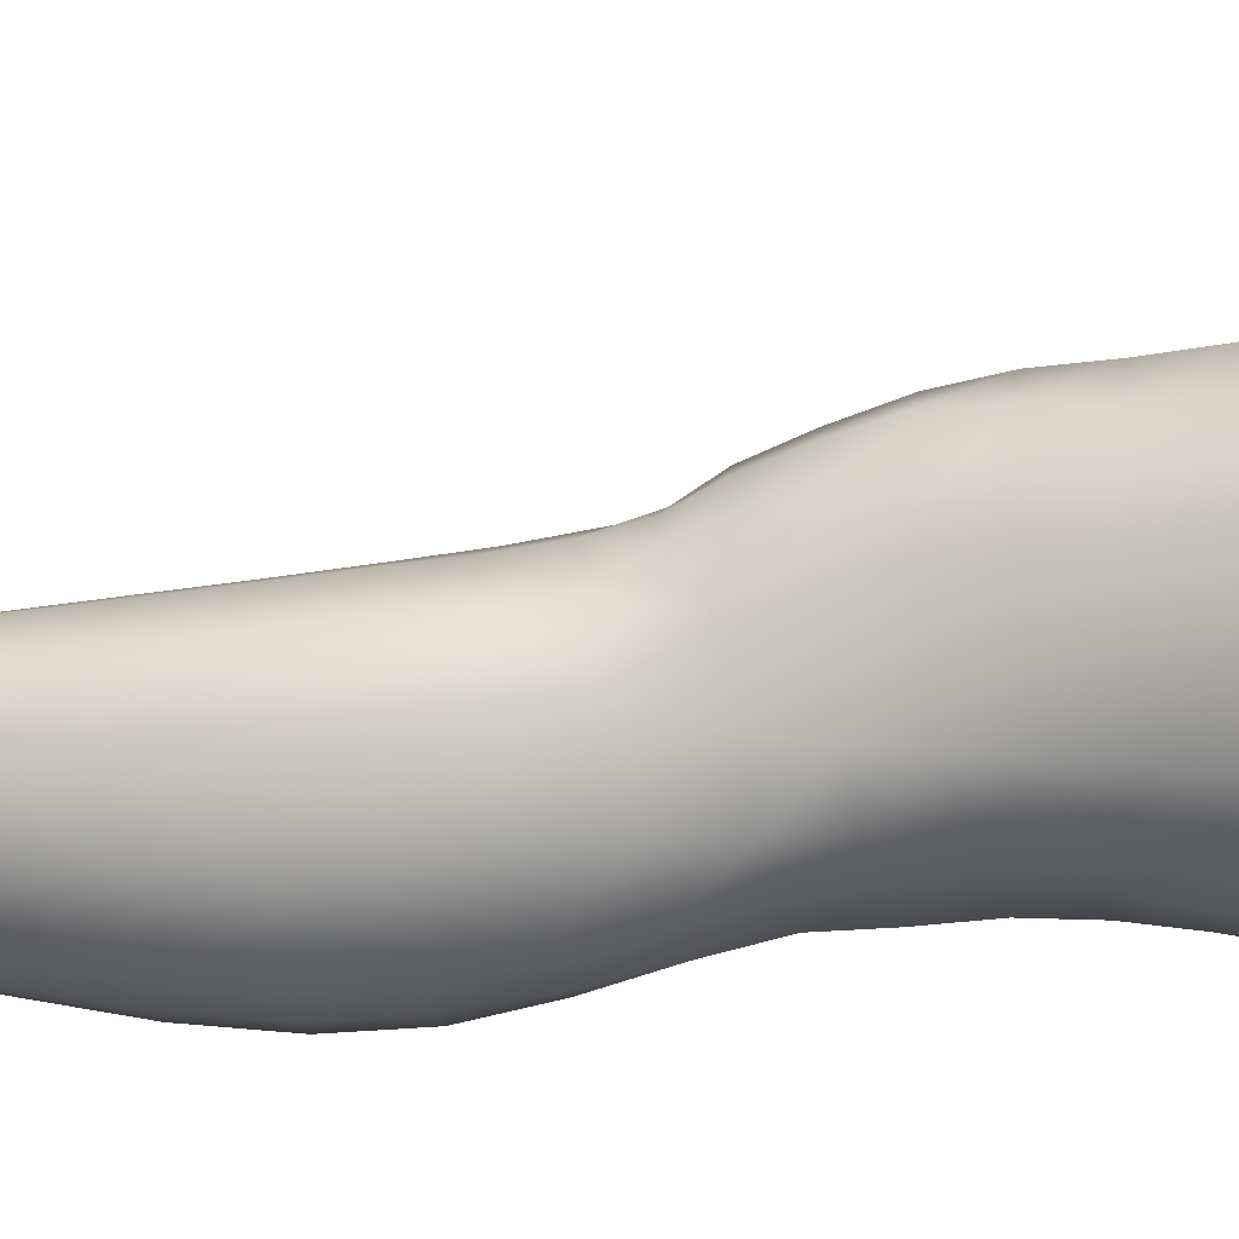
<metadata>
{"format":"obj","ext":"obj","renderer":"f3d","projection":"perspective","resolution":1024,"background":"white","views":[{"elev":24.4,"azim":95.4,"up":"+Z"}]}
</metadata>
<code>
o SMPLX-mesh-female.001
v 0.1896 -0.5797 -0.01355
v 0.185 -0.5846 0.02499
v 0.1544 -0.5751 -0.07334
v 0.1218 -0.5735 -0.08868
v 0.1678 -0.5888 0.06162
v 0.1402 -0.5926 0.08845
v 0.1063 -0.5928 0.0997
v 0.08328 -0.5664 -0.09384
v 0.04245 -0.55 -0.08082
v 0.04994 -0.5883 -0.08238
v 0.08584 -0.5954 -0.08969
v 0.1711 -0.6071 -0.04814
v 0.1788 -0.5758 -0.04798
v 0.1487 -0.604 -0.07154
v 0.1824 -0.6124 -0.01533
v 0.1791 -0.6177 0.02273
v 0.1355 -0.6254 0.0851
v 0.1021 -0.6241 0.09507
v 0.01874 -0.5887 0.06175
v 0.04111 -0.5908 0.08138
v 0.0389 -0.6163 0.07308
v 0.01789 -0.6116 0.05178
v 0.01356 -0.5574 -0.05404
v 0.002568 -0.5671 -0.02391
v 0.005483 -0.5927 -0.03385
v 0.02112 -0.5878 -0.06231
v 0.1249 -0.6849 0.07498
v 0.09203 -0.6841 0.08194
v 0.09732 -0.6549 0.08904
v 0.1305 -0.656 0.08041
v 0.008739 -0.6332 0.01475
v 0.01862 -0.6378 0.0408
v 0.02058 -0.6661 0.03023
v 0.01281 -0.6619 0.00433
v 0.01673 -0.6913 -0.003846
v 0.02234 -0.6958 0.02257
v 0.0221 -0.7247 0.01288
v 0.01876 -0.7196 -0.01221
v 0.1623 -0.623 0.0588
v 0.1649 -0.6782 0.02038
v 0.1504 -0.6833 0.05214
v 0.1562 -0.6539 0.05566
v 0.1714 -0.6488 0.02172
v 0.1197 -0.6013 -0.08537
v 0.005647 -0.6067 0.02587
v 0.004784 -0.585 0.03713
v 0.02089 -0.6559 -0.04677
v 0.037 -0.6545 -0.06948
v 0.02937 -0.6224 -0.06635
v 0.01277 -0.6243 -0.04105
v 0.1448 -0.6607 -0.06839
v 0.1625 -0.6652 -0.04464
v 0.1663 -0.6368 -0.04584
v 0.1465 -0.6328 -0.06951
v 0.169 -0.6716 -0.01398
v 0.1751 -0.6426 -0.01394
v 0.1535 -0.7346 0.01802
v 0.1381 -0.7389 0.04572
v 0.1442 -0.7116 0.04882
v 0.1588 -0.7067 0.01906
v 0.1593 -0.7276 -0.01457
v 0.1637 -0.6998 -0.01441
v 0.1589 -0.6931 -0.0439
v 0.1553 -0.7208 -0.04258
v 0.1406 -0.7151 -0.06448
v 0.143 -0.688 -0.0669
v 0.1206 -0.685 -0.08222
v 0.1206 -0.7116 -0.07963
v 0.09449 -0.683 -0.08762
v 0.06714 -0.6825 -0.08417
v 0.07197 -0.7094 -0.08324
v 0.09719 -0.7097 -0.08502
v 0.0324 -0.7129 -0.05735
v 0.04952 -0.7106 -0.07425
v 0.04356 -0.6836 -0.07225
v 0.02729 -0.6855 -0.05205
v 0.05131 -0.8187 -0.07601
v 0.07115 -0.8159 -0.07849
v 0.06467 -0.7889 -0.0794
v 0.04455 -0.7914 -0.07367
v 0.08964 -0.8134 -0.08199
v 0.1087 -0.8125 -0.08269
v 0.1042 -0.7869 -0.07997
v 0.08499 -0.7874 -0.07952
v 0.1358 -0.7923 -0.0573
v 0.1222 -0.7881 -0.07348
v 0.1264 -0.8139 -0.0752
v 0.1387 -0.8182 -0.05831
v 0.15 -0.8236 -0.03824
v 0.1496 -0.7983 -0.03808
v 0.1478 -0.8296 -0.01527
v 0.1515 -0.8051 -0.01439
v 0.1372 -0.8108 0.01085
v 0.134 -0.8348 0.009039
v 0.02532 -0.8312 -0.02586
v 0.02543 -0.8259 -0.04762
v 0.02058 -0.7993 -0.04012
v 0.02272 -0.8048 -0.01861
v 0.04956 -0.8138 0.02381
v 0.06884 -0.8157 0.04501
v 0.0676 -0.8405 0.03386
v 0.05128 -0.8394 0.01142
v 0.1552 -0.7541 -0.01457
v 0.1485 -0.7612 0.01696
v 0.1377 -0.7414 -0.06152
v 0.1519 -0.7473 -0.04069
v 0.03638 -0.7391 -0.06305
v 0.05466 -0.7366 -0.07628
v 0.02224 -0.7522 0.002372
v 0.01924 -0.7469 -0.02139
v 0.1054 -0.7657 0.05799
v 0.1312 -0.7651 0.04281
v 0.1249 -0.7903 0.03994
v 0.09998 -0.7916 0.05515
v 0.1527 -0.7799 -0.01449
v 0.1497 -0.7728 -0.03907
v 0.1358 -0.7668 -0.05871
v 0.1205 -0.763 -0.07391
v 0.1014 -0.7615 -0.07962
v 0.08088 -0.7615 -0.07988
v 0.05946 -0.7625 -0.07817
v 0.04017 -0.7649 -0.06859
v 0.01961 -0.7732 -0.03104
v 0.02272 -0.7789 -0.008697
v 0.09545 -0.8167 0.0508
v 0.1205 -0.8145 0.03512
v 0.1204 -0.8377 0.02991
v 0.09278 -0.8396 0.04067
v 0.09198 -0.8615 0.03003
v 0.06912 -0.8625 0.02322
v 0.09477 -0.8405 -0.08568
v 0.1134 -0.84 -0.08459
v 0.13 -0.8409 -0.07632
v 0.1514 -0.8487 -0.04036
v 0.1451 -0.8556 -0.0143
v 0.1318 -0.8608 0.008871
v 0.1165 -0.8601 0.02489
v 0.04045 -0.88 -0.05405
v 0.03422 -0.8522 -0.05018
v 0.03317 -0.8563 -0.03099
v 0.03977 -0.8838 -0.03454
v 0.06166 -0.8743 -0.08211
v 0.07913 -0.8709 -0.09141
v 0.07675 -0.843 -0.07876
v 0.05948 -0.8464 -0.07365
v 0.09919 -0.8687 -0.09513
v 0.1191 -0.8682 -0.09127
v 0.1371 -0.8684 -0.08219
v 0.144 -0.8436 -0.06146
v 0.1505 -0.8709 -0.0654
v 0.1527 -0.8765 -0.04109
v 0.1451 -0.8832 -0.01007
v 0.1269 -0.9187 0.007632
v 0.1229 -0.8886 0.009593
v 0.1487 -0.9128 -0.0101
v 0.1019 -1.017 -0.00597
v 0.1277 -1.014 -0.005794
v 0.1246 -1.048 -0.01205
v 0.1019 -1.051 -0.01178
v 0.04265 -0.9129 -0.03872
v 0.04157 -0.9104 -0.06094
v 0.06172 -0.9052 -0.09213
v 0.08129 -0.9016 -0.1017
v 0.1627 -0.9365 -0.04556
v 0.1579 -0.9057 -0.04094
v 0.1558 -0.9004 -0.06813
v 0.1596 -0.9319 -0.07292
v 0.04274 -1.01 -0.05134
v 0.0418 -1.009 -0.07309
v 0.03942 -0.9754 -0.0711
v 0.04046 -0.9771 -0.04758
v 0.0603 -0.9383 -0.09904
v 0.06006 -0.9714 -0.1036
v 0.07944 -0.9682 -0.1139
v 0.08005 -0.9344 -0.1095
v 0.1598 -1.005 -0.0518
v 0.1633 -0.9696 -0.04927
v 0.161 -0.966 -0.07607
v 0.1581 -1.002 -0.07745
v 0.1526 -0.9428 -0.01508
v 0.1528 -0.9745 -0.02045
v 0.1302 -0.9805 -0.000744
v 0.1287 -0.9487 0.004559
v 0.1021 -0.9831 -1.9e-05
v 0.09961 -0.9513 0.004762
v 0.05686 -1.081 -0.07188
v 0.04908 -1.044 -0.07293
v 0.04966 -1.047 -0.0527
v 0.0577 -1.084 -0.05399
v 0.08211 -1.003 -0.1139
v 0.06253 -1.006 -0.105
v 0.06819 -1.041 -0.1011
v 0.08573 -1.04 -0.1095
v 0.1473 -1.081 -0.05527
v 0.154 -1.042 -0.05382
v 0.1521 -1.041 -0.07724
v 0.1448 -1.079 -0.07696
v 0.1221 -1.085 -0.01836
v 0.1453 -1.044 -0.02748
v 0.1404 -1.083 -0.03265
v 0.1177 -1.122 -0.02149
v 0.09968 -1.124 -0.0207
v 0.1011 -1.088 -0.01725
v 0.06505 -1.119 -0.05452
v 0.06251 -1.117 -0.07033
v 0.08792 -1.112 -0.1005
v 0.08814 -1.076 -0.1041
v 0.07255 -1.078 -0.09612
v 0.07409 -1.114 -0.09253
v 0.1235 -1.078 -0.1015
v 0.1061 -1.077 -0.106
v 0.1049 -1.112 -0.1021
v 0.1207 -1.113 -0.09722
v 0.137 -1.114 -0.07531
v 0.1366 -1.079 -0.09176
v 0.1305 -1.114 -0.08815
v 0.1405 -1.116 -0.05511
v 0.135 -1.119 -0.0342
v 0.03849 -0.644 0.06474
v 0.03722 -0.6735 0.05561
v 0.03469 -0.7306 0.03654
v 0.03667 -0.7027 0.04713
v 0.03381 -0.7578 0.02532
v 0.03388 -0.7849 0.01409
v 0.03362 -0.8108 0.002282
v 0.03591 -0.8363 -0.007576
v 0.04181 -0.8614 -0.0126
v 0.04763 -0.8884 -0.01416
v 0.05254 -0.946 -0.02128
v 0.04172 -0.9444 -0.0434
v 0.05202 -0.9163 -0.01738
v 0.05428 -1.013 -0.02864
v 0.05241 -0.9783 -0.02487
v 0.06013 -1.05 -0.03261
v 0.06639 -1.087 -0.03688
v 0.07326 -1.122 -0.03932
v 0.1434 -0.7864 0.01476
v 0.1202 -0.7375 -0.07613
v 0.09934 -0.7358 -0.0816
v 0.07658 -0.7355 -0.08147
v 0.05182 -0.7624 0.04619
v 0.07617 -0.7647 0.05877
v 0.07163 -0.7907 0.05313
v 0.04858 -0.7891 0.03711
v 0.0959 -0.9244 0.007844
v 0.07322 -0.9496 -0.005089
v 0.07094 -0.9209 -0.000502
v 0.09412 -0.8997 0.01252
v 0.1257 -0.8974 -0.09957
v 0.1438 -0.8976 -0.08836
v 0.1285 -0.929 -0.1079
v 0.1038 -0.8989 -0.1038
v 0.1045 -0.9309 -0.1123
v 0.05869 -0.7093 0.06569
v 0.08651 -0.712 0.07395
v 0.08117 -0.7387 0.0657
v 0.0551 -0.7357 0.056
v 0.000737 -0.5779 0.007644
v 0.06783 -0.6215 0.08948
v 0.07193 -0.592 0.09574
v 0.06469 -0.6513 0.08215
v 0.06146 -0.6809 0.0741
v 0.05637 -0.864 0.00429
v 0.06745 -0.8915 0.005182
v 0.07522 -0.9815 -0.01019
v 0.07716 -1.015 -0.01541
v 0.07989 -1.052 -0.02071
v 0.08232 -1.089 -0.02541
v 0.08485 -1.124 -0.02774
v 0.002748 -0.6001 -0.003544
v 0.007707 -0.6285 -0.01283
v 0.01351 -0.6585 -0.0212
v 0.06257 -0.6543 -0.0841
v 0.09172 -0.6556 -0.08893
v 0.08901 -0.6265 -0.08941
v 0.05704 -0.6233 -0.08357
v 0.1202 -0.6577 -0.08354
v 0.12 -0.6297 -0.08424
v 0.1117 -0.7397 0.06253
v 0.104 -0.9656 -0.1169
v 0.1271 -1.001 -0.1112
v 0.1283 -0.9636 -0.1121
v 0.1046 -1.002 -0.1162
v 0.148 -0.9637 -0.09797
v 0.1471 -0.9291 -0.09473
v 0.1498 -1.008 -0.02365
v 0.1062 -1.039 -0.1117
v 0.1258 -1.04 -0.1066
v 0.1419 -1.04 -0.09485
v 0.1461 -1.001 -0.09765
v 0.01791 -0.688 -0.02862
v 0.0215 -0.7159 -0.03608
v 0.02397 -0.7424 -0.04387
v 0.02603 -0.7686 -0.05184
v 0.02894 -0.7948 -0.05951
v 0.03535 -0.8212 -0.06504
v 0.04419 -0.8486 -0.06526
v 0.0484 -0.8771 -0.07039
v 0.04031 -0.9425 -0.06675
v 0.04734 -0.9404 -0.08477
v 0.0487 -0.9079 -0.07848
v 0.0468 -0.9737 -0.08901
v 0.04928 -1.007 -0.0904
v 0.05595 -1.043 -0.0883
v 0.06614 -1.115 -0.08274
v 0.06268 -1.079 -0.08532
v 0.1188 -0.7125 0.06899
v 0.07035 -1.15 -0.05268
v 0.07157 -1.178 -0.04875
v 0.07196 -1.176 -0.06465
v 0.06833 -1.148 -0.06816
v 0.08646 -1.144 -0.0978
v 0.07403 -1.146 -0.08916
v 0.1025 -1.143 -0.09968
v 0.09992 -1.172 -0.09843
v 0.1119 -1.173 -0.09176
v 0.1165 -1.144 -0.09417
v 0.1247 -1.145 -0.08459
v 0.1292 -1.174 -0.05311
v 0.1339 -1.146 -0.05384
v 0.1306 -1.145 -0.07259
v 0.1269 -1.173 -0.07087
v 0.1279 -1.15 -0.03405
v 0.1235 -1.177 -0.03347
v 0.1127 -1.153 -0.0225
v 0.07621 -1.152 -0.03701
v 0.07553 -1.179 -0.03173
v 0.08523 -1.173 -0.09635
v 0.07568 -1.174 -0.08603
v 0.0686 -1.147 -0.07891
v 0.07364 -1.175 -0.0755
v 0.07208 -1.205 -0.06028
v 0.0658 -1.205 -0.04445
v 0.08458 -1.201 -0.09619
v 0.07826 -1.203 -0.08341
v 0.1087 -1.201 -0.08975
v 0.098 -1.2 -0.09947
v 0.128 -1.201 -0.07
v 0.12 -1.173 -0.08165
v 0.1182 -1.201 -0.07963
v 0.1293 -1.201 -0.05283
v 0.1232 -1.202 -0.02992
v 0.07169 -1.204 -0.02529
v 0.07552 -1.204 -0.07212
v 0.08536 -1.155 -0.02529
v 0.08455 -1.18 -0.02041
v 0.0977 -1.155 -0.02039
v 0.1098 -1.179 -0.02078
v 0.09665 -1.181 -0.01689
v 0.08227 -1.204 -0.01213
v 0.1097 -1.204 -0.01527
v 0.09648 -1.204 -0.009667
v 0.1296 -1.222 -0.07207
v 0.1338 -1.223 -0.05426
v 0.1188 -1.222 -0.08294
v 0.09787 -1.222 -0.1029
v 0.1098 -1.222 -0.09414
v 0.08122 -1.222 -0.002106
v 0.07109 -1.224 -0.01901
v 0.09692 -1.221 0.00294
v 0.1126 -1.222 -0.004622
v 0.06515 -1.226 -0.04063
v 0.06957 -1.226 -0.05825
v 0.07429 -1.225 -0.0703
v 0.08407 -1.223 -0.09688
v 0.07841 -1.225 -0.08176
v 0.1256 -1.225 -0.0257
v 0.0932 -0.8797 0.01889
v 0.07769 -0.8775 0.01501
v 0.1105 -0.8769 0.01896
f 8 10 9
f 17 7 18
f 27 29 28
f 31 33 32
f 35 37 36
f 6 39 5
f 40 42 41
f 51 53 52
f 22 46 45
f 55 43 40
f 62 64 63
f 73 75 74
f 69 71 70
f 77 79 78
f 95 97 96
f 85 87 86
f 89 92 91
f 64 105 65
f 116 85 117
f 82 131 81
f 134 150 149
f 119 84 120
f 180 182 181
f 194 196 195
f 218 198 201
f 142 144 143
f 210 212 211
f 37 223 221
f 183 184 182
f 189 205 204
f 111 113 112
f 168 170 169
f 133 147 132
f 124 225 224
f 156 158 157
f 220 32 33
f 214 215 197
f 221 36 37
f 109 38 110
f 91 134 89
f 225 95 226
f 13 15 12
f 80 121 79
f 99 101 100
f 143 162 142
f 229 160 230
f 189 234 188
f 145 78 144
f 190 192 191
f 226 140 227
f 165 180 164
f 232 171 168
f 241 243 242
f 251 252 249
f 93 113 126
f 105 118 238
f 254 256 255
f 124 110 123
f 9 26 23
f 221 241 257
f 102 227 263
f 264 231 247
f 24 270 258
f 273 275 274
f 274 278 277
f 70 74 75
f 111 256 242
f 244 100 243
f 61 106 64
f 107 74 108
f 72 240 71
f 79 120 84
f 185 265 184
f 211 288 210
f 268 202 203
f 195 200 194
f 104 115 103
f 292 110 38
f 294 107 122
f 294 97 123
f 297 96 296
f 191 304 303
f 57 59 58
f 280 175 253
f 81 144 78
f 88 90 89
f 203 267 268
f 197 217 214
f 235 204 236
f 94 135 91
f 281 289 288
f 116 103 115
f 239 68 238
f 50 272 271
f 299 301 300
f 206 211 212
f 145 298 297
f 66 68 67
f 1 16 15
f 149 89 134
f 286 177 181
f 80 296 295
f 76 292 291
f 240 121 108
f 251 284 282
f 106 117 105
f 227 141 228
f 30 18 29
f 54 12 53
f 31 270 271
f 276 11 275
f 222 262 220
f 53 15 56
f 56 16 43
f 275 44 278
f 55 63 52
f 104 58 112
f 274 70 273
f 259 219 261
f 219 22 32
f 182 286 181
f 282 253 251
f 179 284 178
f 164 181 177
f 173 303 302
f 161 230 160
f 162 175 172
f 166 151 165
f 183 155 153
f 185 153 245
f 248 247 245
f 252 147 249
f 262 255 28
f 193 283 287
f 34 36 33
f 161 298 301
f 232 188 234
f 23 25 24
f 308 310 309
f 312 209 206
f 314 316 315
f 329 330 313
f 323 319 320
f 323 201 325
f 332 309 310
f 336 315 316
f 310 344 332
f 176 199 195
f 281 280 282
f 197 289 196
f 146 163 143
f 235 267 234
f 165 152 155
f 267 156 266
f 341 322 319
f 193 208 192
f 43 39 42
f 247 229 246
f 327 345 326
f 202 345 347
f 347 348 325
f 311 204 205
f 214 320 321
f 308 236 204
f 218 320 217
f 314 206 212
f 346 343 350
f 213 318 317
f 353 340 338
f 352 358 360
f 184 157 182
f 184 266 156
f 324 325 348
f 83 118 86
f 138 140 139
f 87 132 82
f 115 90 116
f 132 146 131
f 206 208 207
f 135 151 134
f 172 174 173
f 186 188 187
f 138 160 141
f 153 152 154
f 176 178 177
f 224 99 244
f 266 234 267
f 233 230 171
f 102 225 226
f 92 237 93
f 362 343 333
f 363 333 332
f 356 334 337
f 342 354 341
f 351 367 342
f 129 369 368
f 102 130 101
f 313 328 329
f 260 18 7
f 28 261 262
f 248 370 368
f 369 248 368
f 279 255 256
f 351 349 352
f 307 28 255
f 257 242 256
f 265 232 266
f 273 75 48
f 174 191 173
f 27 59 41
f 32 45 31
f 112 237 104
f 17 42 39
f 126 94 93
f 114 126 113
f 30 41 42
f 137 128 129
f 60 41 59
f 88 133 87
f 285 178 284
f 45 258 270
f 138 297 298
f 208 305 306
f 215 213 210
f 162 300 301
f 119 238 118
f 263 369 130
f 172 302 300
f 34 271 272
f 290 196 289
f 170 300 302
f 280 190 174
f 54 277 278
f 187 303 304
f 29 259 261
f 96 295 296
f 35 272 291
f 340 316 339
f 339 317 318
f 123 293 294
f 370 136 137
f 72 67 68
f 305 313 330
f 207 287 211
f 16 5 39
f 331 311 330
f 331 335 344
f 215 288 289
f 14 278 44
f 160 228 141
f 355 336 340
f 259 20 21
f 47 49 48
f 125 127 126
f 248 153 154
f 142 301 298
f 290 282 284
f 123 98 124
f 245 246 185
f 25 271 270
f 242 114 111
f 131 143 144
f 81 83 82
f 129 101 130
f 128 100 101
f 93 91 92
f 198 199 158
f 194 218 217
f 122 295 294
f 65 238 68
f 261 220 262
f 136 152 135
f 201 203 202
f 244 223 224
f 268 236 269
f 58 307 279
f 57 103 61
f 186 305 205
f 61 60 57
f 11 4 44
f 164 166 165
f 150 250 148
f 250 167 285
f 179 195 196
f 246 233 265
f 287 281 288
f 159 198 158
f 192 306 304
f 48 76 47
f 50 26 49
f 109 224 223
f 51 67 277
f 52 66 51
f 349 350 352
f 361 352 360
f 171 299 170
f 188 169 187
f 319 321 320
f 312 315 328
f 334 329 328
f 324 341 319
f 40 62 55
f 47 291 272
f 348 342 324
f 167 177 178
f 317 212 213
f 337 357 356
f 205 330 311
f 338 339 322
f 326 269 236
f 350 359 358
f 49 10 276
f 326 309 327
f 333 327 309
f 337 328 315
f 220 36 222
f 325 202 347
f 322 318 321
f 347 346 349
f 129 370 137
f 52 56 55
f 253 163 252
f 344 366 364
f 186 304 306
f 38 291 292
f 285 249 250
f 169 302 303
f 199 157 158
f 82 86 87
f 338 354 353
f 48 276 273
f 297 77 145
f 73 293 292
f 125 243 100
f 14 4 3
f 222 257 254
f 263 228 264
f 149 148 133
f 69 277 67
f 86 117 85
f 112 279 111
f 216 321 318
f 148 249 147
f 332 364 363
f 365 335 334
f 71 108 74
f 95 139 140
f 120 239 119
f 84 78 79
f 136 127 137
f 65 63 64
f 108 122 107
f 12 3 13
f 19 21 20
f 8 11 10
f 17 6 7
f 27 30 29
f 31 34 33
f 35 38 37
f 6 17 39
f 40 43 42
f 51 54 53
f 22 19 46
f 55 56 43
f 62 61 64
f 73 76 75
f 69 72 71
f 77 80 79
f 95 98 97
f 85 88 87
f 89 90 92
f 64 106 105
f 116 90 85
f 82 132 131
f 134 151 150
f 119 83 84
f 180 183 182
f 194 197 196
f 218 200 198
f 142 145 144
f 210 213 212
f 37 109 223
f 183 185 184
f 189 186 205
f 111 114 113
f 168 171 170
f 133 148 147
f 124 98 225
f 156 159 158
f 220 219 32
f 214 216 215
f 221 222 36
f 109 37 38
f 91 135 134
f 225 98 95
f 13 1 15
f 80 122 121
f 99 102 101
f 143 163 162
f 229 231 160
f 189 235 234
f 145 77 78
f 190 193 192
f 226 95 140
f 165 155 180
f 232 233 171
f 241 244 243
f 251 253 252
f 93 237 113
f 105 117 118
f 254 257 256
f 124 109 110
f 9 10 26
f 221 223 241
f 102 226 227
f 264 228 231
f 24 25 270
f 273 276 275
f 274 275 278
f 70 71 74
f 111 279 256
f 244 99 100
f 61 103 106
f 107 73 74
f 72 239 240
f 79 121 120
f 185 246 265
f 211 287 288
f 268 269 202
f 195 199 200
f 104 237 115
f 292 293 110
f 294 293 107
f 294 295 97
f 297 139 96
f 191 192 304
f 57 60 59
f 280 174 175
f 81 131 144
f 88 85 90
f 203 159 267
f 197 194 217
f 235 189 204
f 94 136 135
f 281 290 289
f 116 106 103
f 239 72 68
f 50 47 272
f 299 161 301
f 206 207 211
f 145 142 298
f 66 65 68
f 1 2 16
f 149 88 89
f 286 176 177
f 80 77 296
f 76 73 292
f 240 120 121
f 251 285 284
f 106 116 117
f 227 140 141
f 30 17 18
f 54 14 12
f 31 45 270
f 276 10 11
f 222 254 262
f 53 12 15
f 56 15 16
f 275 11 44
f 55 62 63
f 104 57 58
f 274 69 70
f 259 21 219
f 219 21 22
f 182 157 286
f 282 280 253
f 179 290 284
f 164 180 181
f 173 191 303
f 161 299 230
f 162 163 175
f 166 150 151
f 183 180 155
f 185 183 153
f 248 264 247
f 252 146 147
f 262 254 255
f 193 190 283
f 34 35 36
f 161 138 298
f 232 168 188
f 23 26 25
f 308 311 310
f 312 313 209
f 314 317 316
f 329 331 330
f 323 324 319
f 323 218 201
f 332 333 309
f 336 337 315
f 310 331 344
f 176 286 199
f 281 283 280
f 197 215 289
f 146 252 163
f 235 268 267
f 165 151 152
f 267 159 156
f 341 338 322
f 193 207 208
f 43 16 39
f 247 231 229
f 327 346 345
f 202 269 345
f 347 349 348
f 311 308 204
f 214 217 320
f 308 326 236
f 218 323 320
f 314 312 206
f 346 327 343
f 213 216 318
f 353 355 340
f 352 350 358
f 184 156 157
f 184 265 266
f 324 323 325
f 83 119 118
f 138 141 140
f 87 133 132
f 115 92 90
f 132 147 146
f 206 209 208
f 135 152 151
f 172 175 174
f 186 189 188
f 138 161 160
f 153 155 152
f 176 179 178
f 224 225 99
f 266 232 234
f 233 229 230
f 102 99 225
f 92 115 237
f 362 359 343
f 363 362 333
f 356 365 334
f 342 367 354
f 351 361 367
f 129 130 369
f 102 263 130
f 313 312 328
f 260 259 18
f 28 29 261
f 248 154 370
f 369 264 248
f 279 307 255
f 351 348 349
f 307 27 28
f 257 241 242
f 265 233 232
f 273 70 75
f 174 190 191
f 27 307 59
f 32 22 45
f 112 113 237
f 17 30 42
f 126 127 94
f 114 125 126
f 30 27 41
f 137 127 128
f 60 40 41
f 88 149 133
f 285 167 178
f 45 46 258
f 138 139 297
f 208 209 305
f 215 216 213
f 162 172 300
f 119 239 238
f 263 264 369
f 172 173 302
f 34 31 271
f 290 179 196
f 170 299 300
f 280 283 190
f 54 51 277
f 187 169 303
f 29 18 259
f 96 97 295
f 35 34 272
f 340 336 316
f 339 316 317
f 123 110 293
f 370 154 136
f 72 69 67
f 305 209 313
f 207 193 287
f 16 2 5
f 331 310 311
f 331 329 335
f 215 210 288
f 14 54 278
f 160 231 228
f 355 357 336
f 259 260 20
f 47 50 49
f 125 128 127
f 248 245 153
f 142 162 301
f 290 281 282
f 123 97 98
f 245 247 246
f 25 50 271
f 242 243 114
f 131 146 143
f 81 84 83
f 129 128 101
f 128 125 100
f 93 94 91
f 198 200 199
f 194 200 218
f 122 80 295
f 65 105 238
f 261 219 220
f 136 154 152
f 201 198 203
f 244 241 223
f 268 235 236
f 58 59 307
f 57 104 103
f 186 306 305
f 61 62 60
f 11 8 4
f 164 167 166
f 150 166 250
f 250 166 167
f 179 176 195
f 246 229 233
f 287 283 281
f 159 203 198
f 192 208 306
f 48 75 76
f 50 25 26
f 109 124 224
f 51 66 67
f 52 63 66
f 349 346 350
f 361 351 352
f 171 230 299
f 188 168 169
f 319 322 321
f 312 314 315
f 334 335 329
f 324 342 341
f 40 60 62
f 47 76 291
f 348 351 342
f 167 164 177
f 317 314 212
f 337 336 357
f 205 305 330
f 338 340 339
f 326 345 269
f 350 343 359
f 49 26 10
f 326 308 309
f 333 343 327
f 337 334 328
f 220 33 36
f 325 201 202
f 322 339 318
f 347 345 346
f 129 368 370
f 52 53 56
f 253 175 163
f 344 335 366
f 186 187 304
f 38 35 291
f 285 251 249
f 169 170 302
f 199 286 157
f 82 83 86
f 338 341 354
f 48 49 276
f 297 296 77
f 73 107 293
f 125 114 243
f 14 44 4
f 222 221 257
f 263 227 228
f 149 150 148
f 69 274 277
f 86 118 117
f 112 58 279
f 216 214 321
f 148 250 249
f 332 344 364
f 365 366 335
f 71 240 108
f 95 96 139
f 120 240 239
f 84 81 78
f 136 94 127
f 65 66 63
f 108 121 122
f 12 14 3
f 19 22 21

</code>
